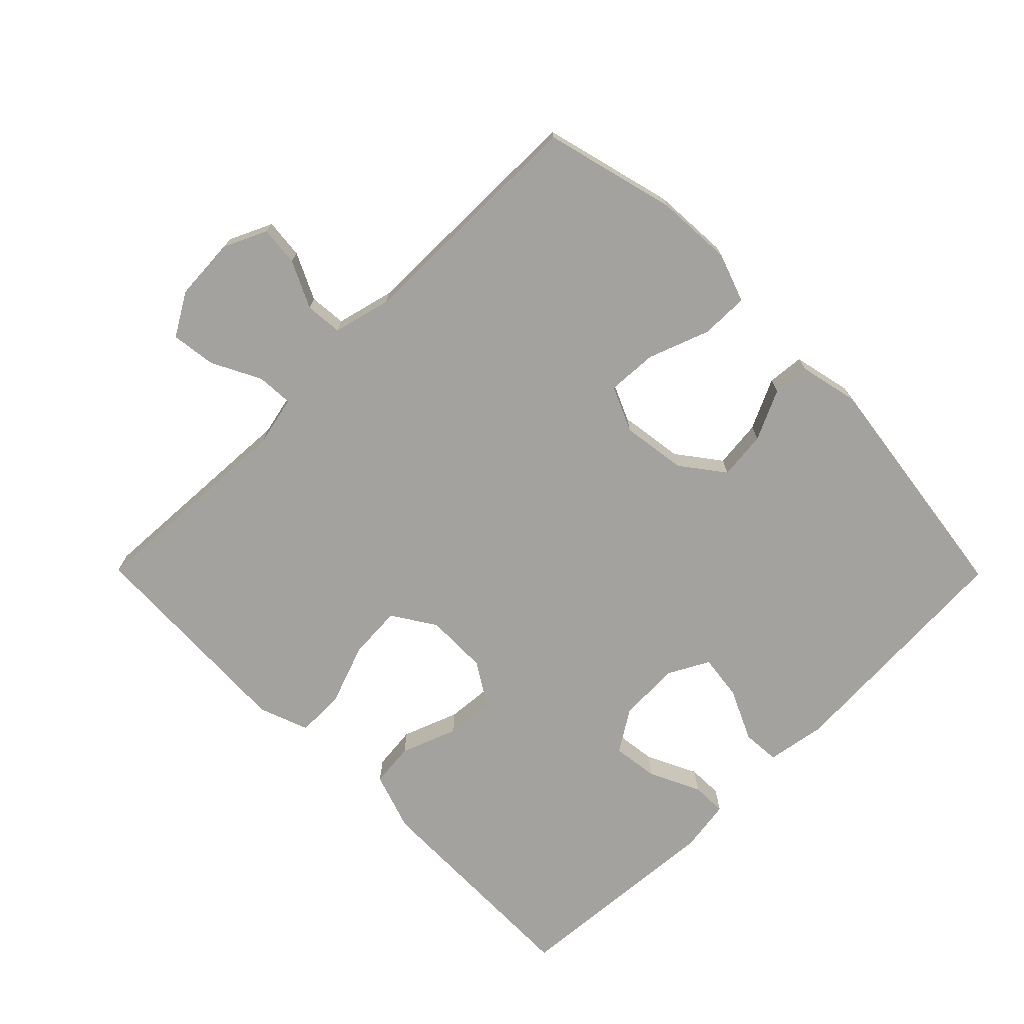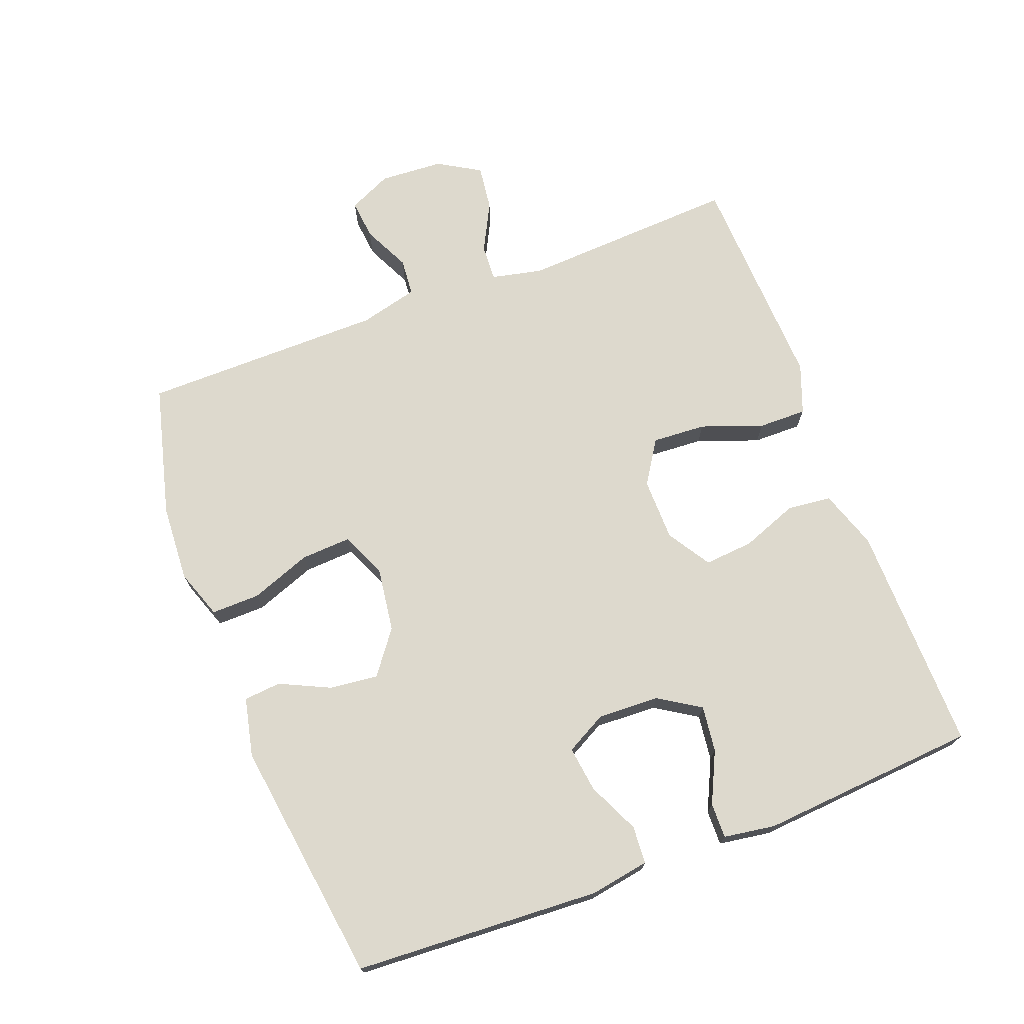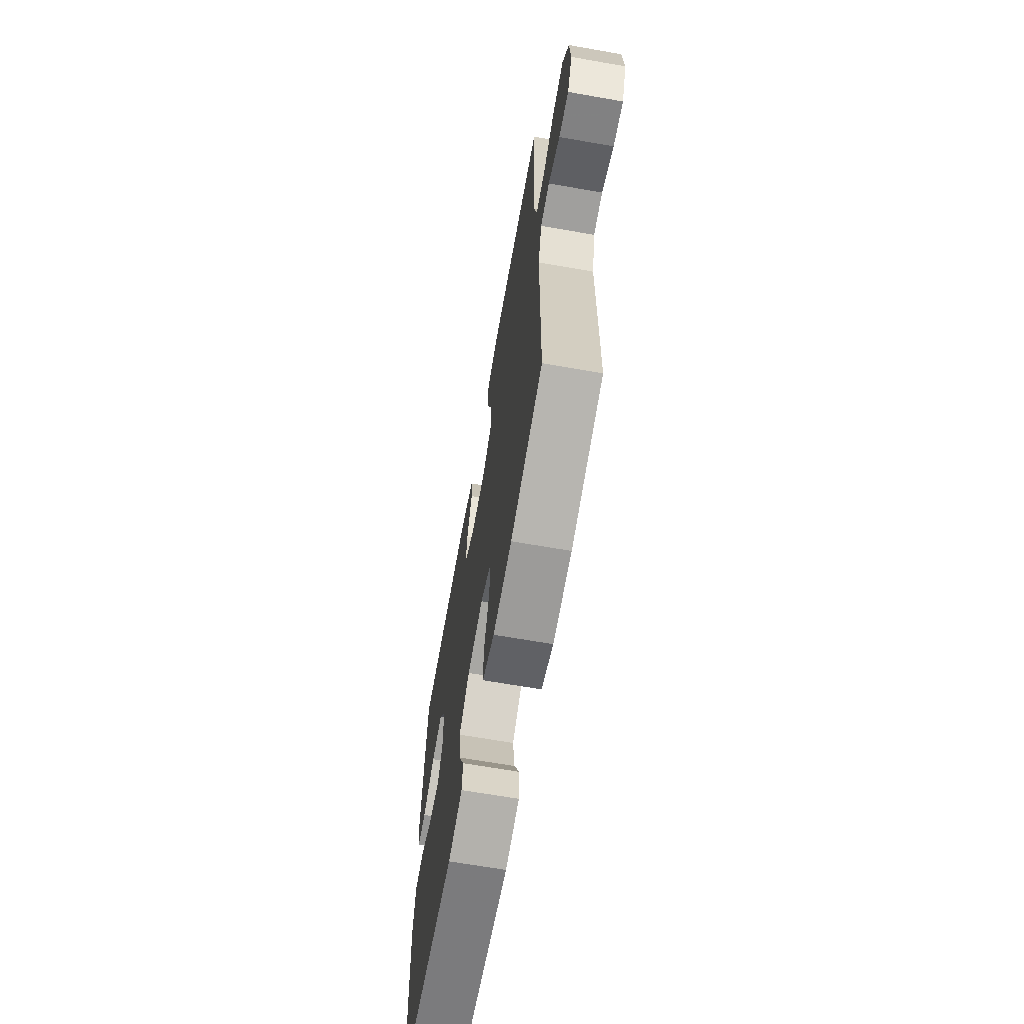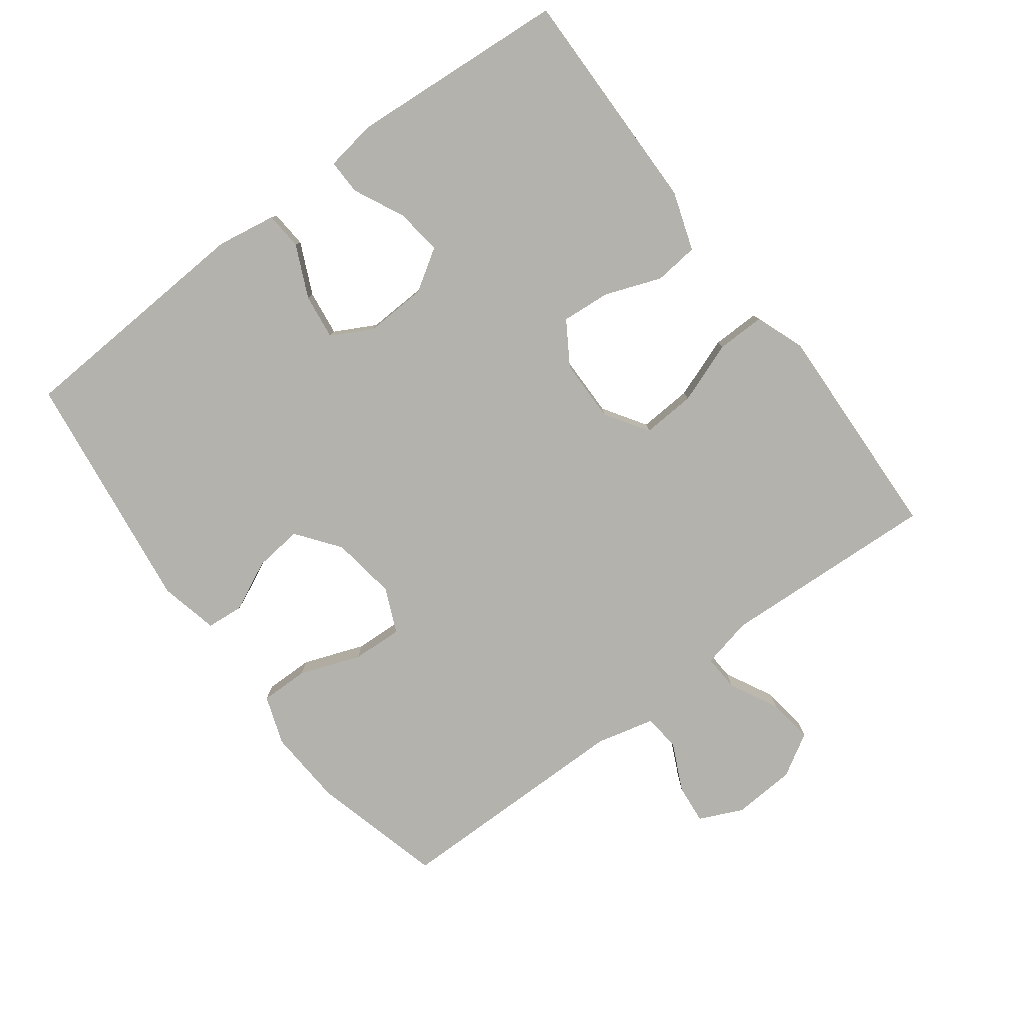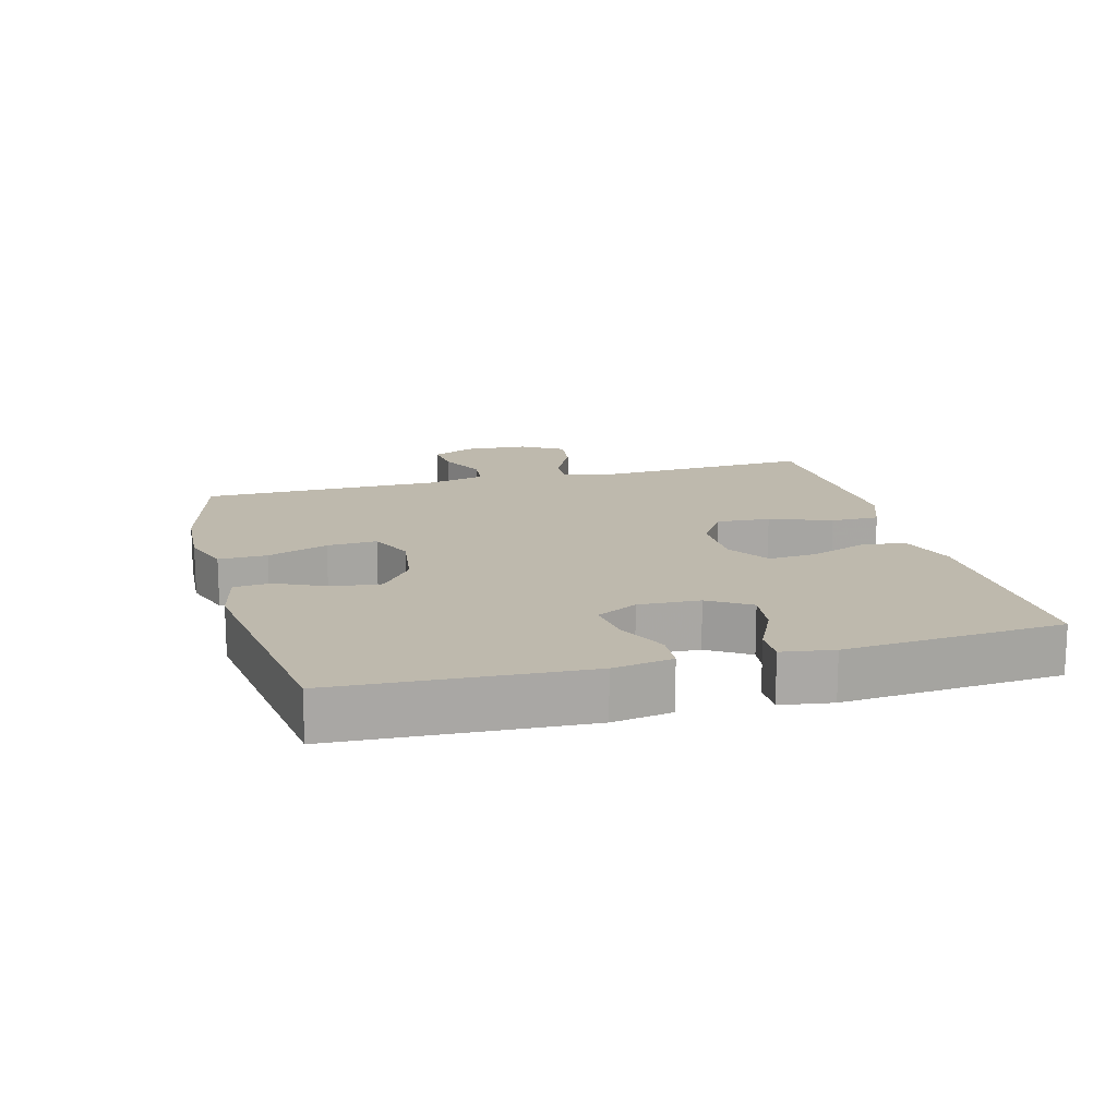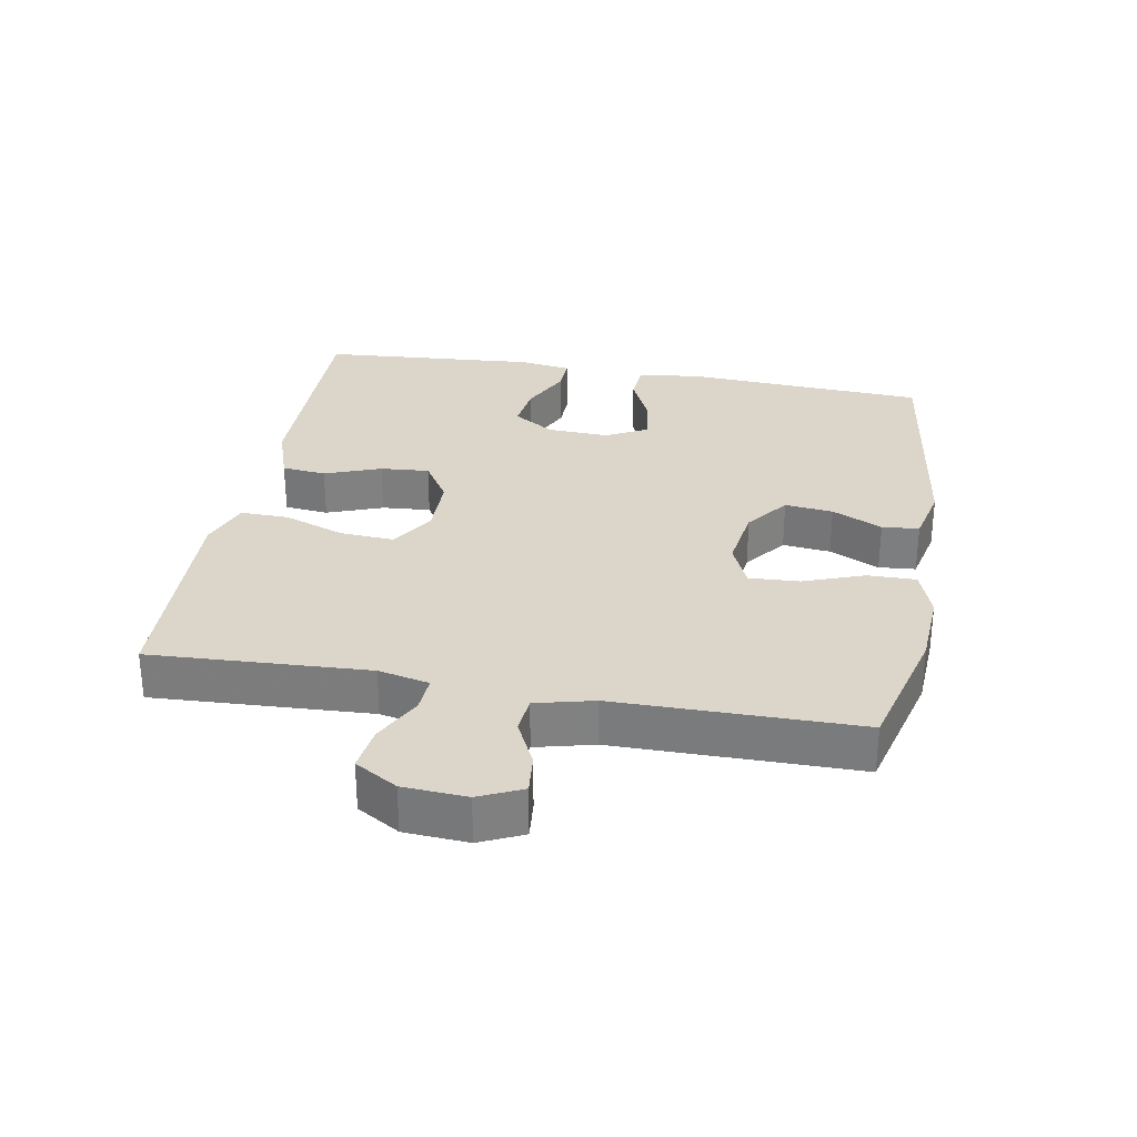
<metadata>
{"format":"obj","ext":"obj","renderer":"f3d","projection":"perspective","resolution":1024,"background":"white","views":[{"elev":-72.5,"azim":134.7,"up":"+Y"},{"elev":71.9,"azim":-110.9,"up":"+Y"},{"elev":-66.3,"azim":80.0,"up":"+Z"},{"elev":-79.4,"azim":-53.1,"up":"+Y"},{"elev":15.3,"azim":-105.1,"up":"+Y"},{"elev":30.0,"azim":100.2,"up":"+Y"}]}
</metadata>
<code>
v -0.5 0.07 -0.5
v -0.521 0.07 -0.128
v -0.506 0.07 -0.038
v -0.449 0.07 -0.034
v -0.371 0.07 -0.07
v -0.302 0.07 -0.079
v -0.269 0.07 -0.017
v -0.273 0.07 0.076
v -0.313 0.07 0.139
v -0.383 0.07 0.13
v -0.46 0.07 0.093
v -0.513 0.07 0.092
v -0.525 0.07 0.17
v -0.5 0.07 0.5
v -0.29 0.07 0.497
v -0.154 0.07 0.495
v -0.065 0.07 0.465
v -0.058 0.07 0.398
v -0.09 0.07 0.313
v -0.096 0.07 0.239
v -0.031 0.07 0.198
v 0.064 0.07 0.197
v 0.129 0.07 0.239
v 0.124 0.07 0.32
v 0.09 0.07 0.413
v 0.089 0.07 0.486
v 0.164 0.07 0.514
v 0.283 0.07 0.509
v 0.5 0.07 0.5
v 0.483 0.07 0.171
v 0.5 0.07 0.094
v 0.555 0.07 0.097
v 0.629 0.07 0.135
v 0.697 0.07 0.144
v 0.735 0.07 0.08
v 0.741 0.07 -0.016
v 0.711 0.07 -0.081
v 0.651 0.07 -0.075
v 0.58 0.07 -0.041
v 0.524 0.07 -0.046
v 0.502 0.07 -0.134
v 0.5 0.07 -0.5
v 0.301 0.07 -0.552
v 0.184 0.07 -0.559
v 0.11 0.07 -0.533
v 0.111 0.07 -0.46
v 0.145 0.07 -0.368
v 0.149 0.07 -0.292
v 0.081 0.07 -0.262
v -0.017 0.07 -0.276
v -0.082 0.07 -0.325
v -0.074 0.07 -0.398
v -0.038 0.07 -0.474
v -0.043 0.07 -0.53
v -0.132 0.07 -0.55
v -0.5 0 -0.5
v -0.521 0 -0.128
v -0.506 0 -0.038
v -0.449 0 -0.034
v -0.371 0 -0.07
v -0.302 0 -0.079
v -0.269 0 -0.017
v -0.273 0 0.076
v -0.313 0 0.139
v -0.383 0 0.13
v -0.46 0 0.093
v -0.513 0 0.092
v -0.525 0 0.17
v -0.5 0 0.5
v -0.29 0 0.497
v -0.154 0 0.495
v -0.065 0 0.465
v -0.058 0 0.398
v -0.09 0 0.313
v -0.096 0 0.239
v -0.031 0 0.198
v 0.064 0 0.197
v 0.129 0 0.239
v 0.124 0 0.32
v 0.09 0 0.413
v 0.089 0 0.486
v 0.164 0 0.514
v 0.283 0 0.509
v 0.5 0 0.5
v 0.483 0 0.171
v 0.5 0 0.094
v 0.555 0 0.097
v 0.629 0 0.135
v 0.697 0 0.144
v 0.735 0 0.08
v 0.741 0 -0.016
v 0.711 0 -0.081
v 0.651 0 -0.075
v 0.58 0 -0.041
v 0.524 0 -0.046
v 0.502 0 -0.134
v 0.5 0 -0.5
v 0.301 0 -0.552
v 0.184 0 -0.559
v 0.11 0 -0.533
v 0.111 0 -0.46
v 0.145 0 -0.368
v 0.149 0 -0.292
v 0.081 0 -0.262
v -0.017 0 -0.276
v -0.082 0 -0.325
v -0.074 0 -0.398
v -0.038 0 -0.474
v -0.043 0 -0.53
v -0.132 0 -0.55
f 3 4 5
f 2 3 5
f 1 2 5
f 55 1 5
f 54 55 5
f 53 54 5
f 52 53 5
f 51 52 5 6
f 50 51 6 7
f 49 50 7 8
f 48 49 8 9
f 45 46 47
f 44 45 47
f 43 44 47
f 42 43 47
f 41 42 47
f 40 41 47 48
f 37 38 39
f 36 37 39
f 35 36 39
f 34 35 39
f 33 34 39
f 32 33 39
f 31 32 39 40
f 40 48 9
f 31 40 9
f 30 31 9
f 26 27 28
f 25 26 28
f 24 25 28
f 28 29 30
f 24 28 30
f 23 24 30
f 17 18 19
f 16 17 19
f 15 16 19
f 14 15 19
f 13 14 19
f 12 13 19
f 11 12 19
f 10 11 19
f 9 10 19 20
f 22 23 30
f 21 22 30 9
f 9 20 21
f 60 59 58
f 60 58 57
f 60 57 56
f 60 56 110
f 60 110 109
f 60 109 108
f 60 108 107
f 61 60 107 106
f 62 61 106 105
f 63 62 105 104
f 64 63 104 103
f 102 101 100
f 102 100 99
f 102 99 98
f 102 98 97
f 102 97 96
f 103 102 96 95
f 94 93 92
f 94 92 91
f 94 91 90
f 94 90 89
f 94 89 88
f 94 88 87
f 95 94 87 86
f 64 103 95
f 64 95 86
f 64 86 85
f 83 82 81
f 83 81 80
f 83 80 79
f 85 84 83
f 85 83 79
f 85 79 78
f 74 73 72
f 74 72 71
f 74 71 70
f 74 70 69
f 74 69 68
f 74 68 67
f 74 67 66
f 74 66 65
f 75 74 65 64
f 85 78 77
f 64 85 77 76
f 76 75 64
f 1 56 57 2
f 2 57 58 3
f 3 58 59 4
f 4 59 60 5
f 5 60 61 6
f 6 61 62 7
f 7 62 63 8
f 8 63 64 9
f 9 64 65 10
f 10 65 66 11
f 11 66 67 12
f 12 67 68 13
f 13 68 69 14
f 14 69 70 15
f 15 70 71 16
f 16 71 72 17
f 17 72 73 18
f 18 73 74 19
f 19 74 75 20
f 20 75 76 21
f 21 76 77 22
f 22 77 78 23
f 23 78 79 24
f 24 79 80 25
f 25 80 81 26
f 26 81 82 27
f 27 82 83 28
f 28 83 84 29
f 29 84 85 30
f 30 85 86 31
f 31 86 87 32
f 32 87 88 33
f 33 88 89 34
f 34 89 90 35
f 35 90 91 36
f 36 91 92 37
f 37 92 93 38
f 38 93 94 39
f 39 94 95 40
f 40 95 96 41
f 41 96 97 42
f 42 97 98 43
f 43 98 99 44
f 44 99 100 45
f 45 100 101 46
f 46 101 102 47
f 47 102 103 48
f 48 103 104 49
f 49 104 105 50
f 50 105 106 51
f 51 106 107 52
f 52 107 108 53
f 53 108 109 54
f 54 109 110 55
f 55 110 56 1

</code>
